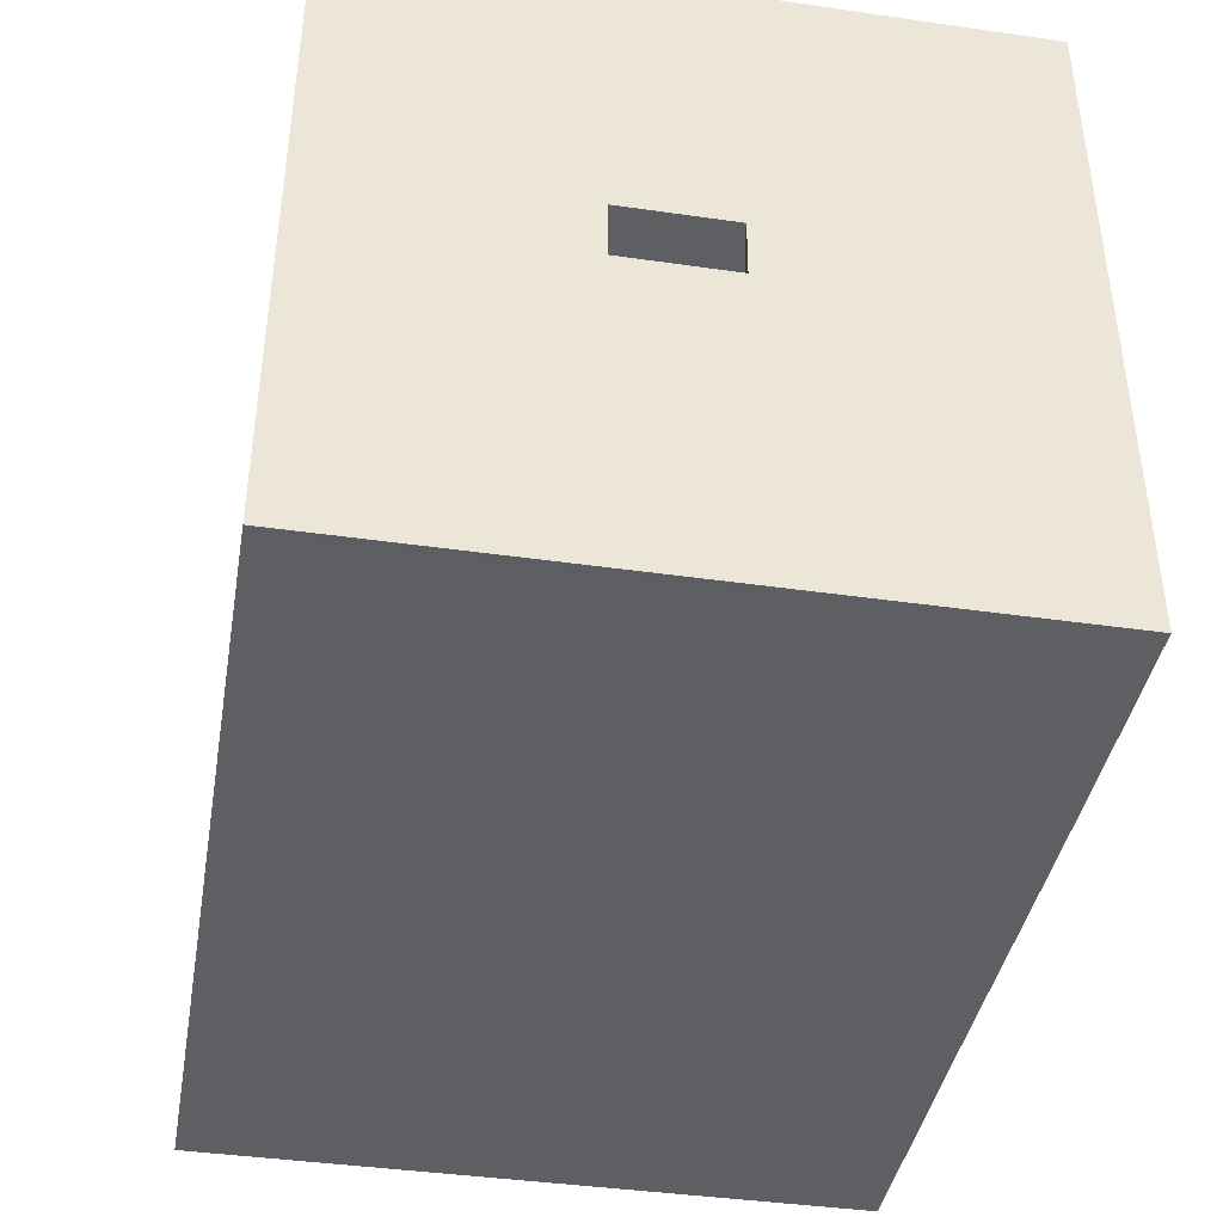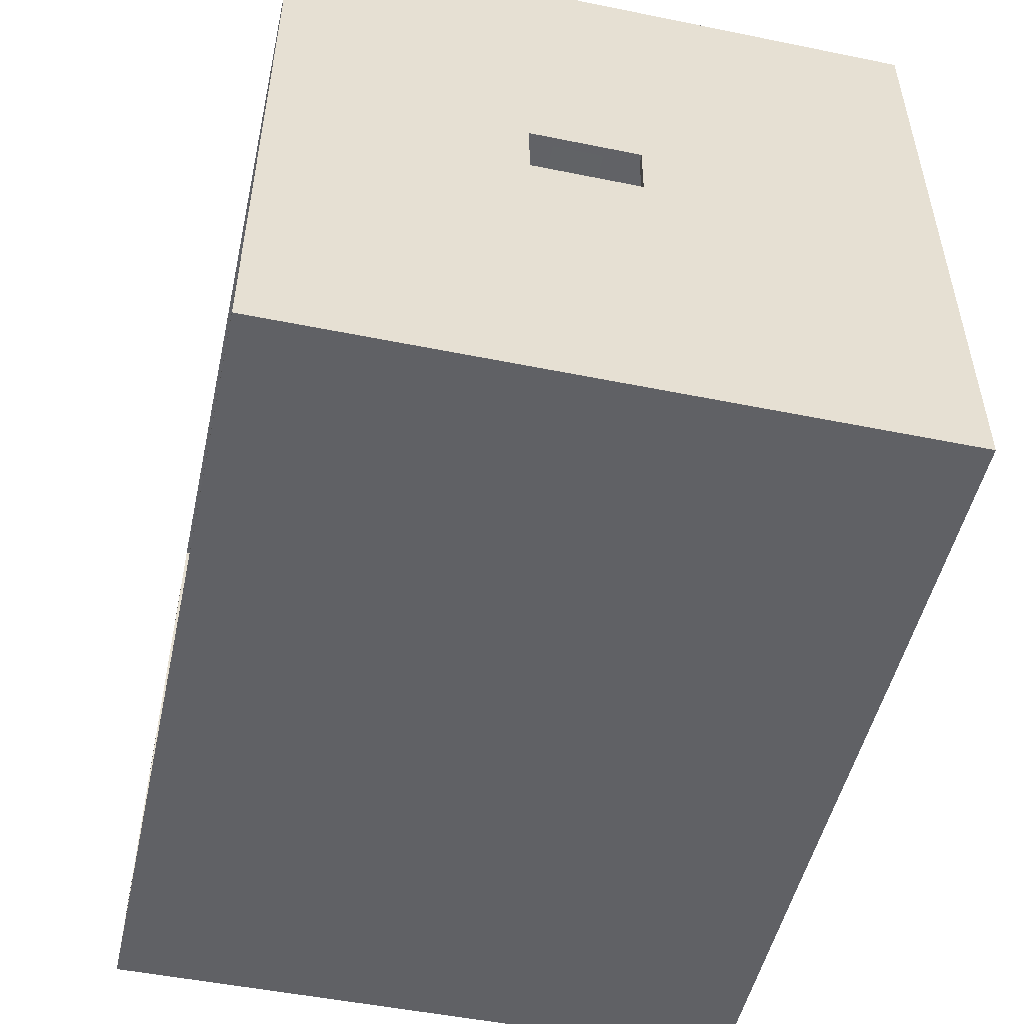
<metadata>
{"format":"obj","ext":"obj","renderer":"f3d","projection":"perspective","resolution":1024,"background":"white","views":[{"elev":-41.2,"azim":80.1,"up":"+Z"},{"elev":-50.7,"azim":77.5,"up":"+Z"}]}
</metadata>
<code>
v -1.014 3.152 -1.159
v -1.014 -11.1 -1.159
v -1.014 3.201 1.162
v -1.014 -11.1 1.162
v -0.6617 3.152 -1.159
v -0.6612 -11.1 -1.159
v -0.6587 3.169 1.162
v -0.6587 -11.1 1.162
v -0.6613 -11.1 -13.31
v -1.013 -11.1 -13.31
v -0.6617 3.048 -13.31
v -1.013 3.048 -13.3
v -1.015 3.158 12.53
v -0.6587 3.158 12.53
v -0.6587 -11.1 12.53
v -1.015 -11.1 12.53
v -0.6587 14.83 1.162
v -1.013 14.83 1.162
v -0.6617 14.83 -1.159
v -1.013 14.83 -1.159
v -1.012 14.83 -13.28
v -0.6617 14.83 -13.31
v -0.6587 14.83 12.53
v -1.014 14.83 12.53
v -0.6587 3.158 12.9
v -0.6587 -11.1 12.9
v -1.014 -11.1 12.9
v -0.6587 14.83 12.9
v -1.014 14.83 12.9
v -1.014 3.158 12.9
v -34 14.83 12.53
v -34 3.158 12.53
v -34 -11.1 12.53
v -34 14.83 12.9
v -34 3.158 12.9
v -34 -11.1 12.9
v -34.39 14.83 12.53
v -34.39 3.158 12.53
v -34.39 -11.1 12.53
v -34.39 14.83 12.9
v -34.39 3.158 12.9
v -34.39 -11.1 12.9
v -34.02 14.83 -13.14
v -34.01 3.158 -13.15
v -34.01 -11.1 -13.17
v -34.39 14.83 -13.15
v -34.39 3.158 -13.15
v -34.39 -11.1 -13.15
v -34.39 3.158 5.478
v -34.39 -11.1 5.478
v -34 3.158 5.478
v -34.01 14.83 5.478
v -34.39 14.83 5.478
v -34 -11.1 5.478
v -34.39 3.158 -4.003
v -34.01 3.158 -4.003
v -34 -11.1 -4.003
v -34.39 -11.1 -4.003
v -34.01 14.83 -2.443
v -34.39 14.83 -4.003
v -34.39 -11.1 9.004
v -34 14.83 9.004
v -34.39 14.83 9.004
v -34.39 3.158 9.004
v -34 3.158 9.004
v -33.99 -11.1 9.004
v -1.014 4.818 12.53
v -34 4.818 12.53
v -34.01 14.83 1.229
v -34.39 14.83 1.229
v -34 3.158 1.229
v -34.39 3.158 1.229
v -34.39 -11.1 1.229
v -34 -11.1 1.229
v -34.39 3.158 -3.483
v -34.01 3.158 -3.483
v -34 -11.1 -3.483
v -34.39 -11.1 -3.483
v -34.01 14.83 -1.923
v -34.39 14.83 -3.483
v -0.6587 0.9887 12.53
v -1.014 1.01 1.162
v -0.6587 0.9939 1.162
v -1.015 0.9887 12.53
v -0.6587 0.9887 12.9
v -1.014 0.9887 12.9
v -34 0.9887 12.53
v -34 0.9887 12.9
v -34.39 0.9887 12.53
v -34.39 0.9887 12.9
v -34 0.9887 5.478
v -34.39 0.9887 5.478
v -34.39 0.9887 9.004
v -34 0.9887 9.004
v -34 0.9887 1.229
v -34.39 0.9887 1.229
v -34.01 0.9887 -13.16
v -34.39 0.9886 -13.15
v -34.01 0.9887 -4.003
v -34.39 0.9887 -4.003
v -34.39 0.9887 -3.483
v -34.01 0.9887 -3.483
v -1.014 0.9857 -1.159
v -0.6615 0.9334 -13.31
v -1.013 0.9334 -13.3
v -0.6614 0.9857 -1.159
v -34 3.158 -13.59
v -34 0.9886 -13.59
v -34 14.83 -13.59
v -34.39 14.83 -13.58
v -34.39 3.158 -13.59
v -34.39 0.9886 -13.59
v -34.39 -11.1 -13.59
v -34 -11.1 -13.59
v -1.014 3.048 -13.9
v -0.6611 -11.1 -13.91
v -1.014 -11.1 -13.9
v -0.6613 0.9334 -13.91
v -1.014 0.9334 -13.9
v -0.6615 3.048 -13.91
v -1.014 14.83 -13.9
v -0.6615 14.83 -13.91
v -1.014 -1.208 -1.159
v -0.6614 -1.235 -13.31
v -1.013 -1.235 -13.3
v -0.6613 -1.208 -1.159
v -34.39 -1.207 -4.003
v -34.39 -1.207 -3.483
v -34.01 -1.207 -13.16
v -34.39 -1.207 -13.15
v -34.01 -1.207 -4.003
v -34.01 -1.207 -3.483
v -34 -1.207 -13.59
v -34.39 -1.207 -13.59
v -0.6612 -1.235 -13.91
v -1.014 -1.235 -13.9
v -0.6587 -1.207 12.53
v -0.6587 -1.204 1.162
v -0.6587 -1.207 12.9
v -34.39 -1.207 5.478
v -34.39 -1.207 9.004
v -1.015 -1.207 12.53
v -1.014 -1.196 1.162
v -34.39 -1.207 1.229
v -1.014 -1.207 12.9
v -34 -1.207 12.53
v -34 -1.207 12.9
v -34.39 -1.207 12.53
v -34.39 -1.207 12.9
v -34 -1.207 5.478
v -34 -1.207 9.004
v -34 -1.207 1.229
v -0.6587 9.822 12.53
v -0.6617 9.822 -13.31
v -0.6587 9.822 12.9
v -0.6587 9.822 1.162
v -0.6617 9.822 -1.159
v -1.014 9.822 12.9
v -34 9.822 12.9
v -34.39 9.822 12.53
v -34.39 9.822 12.9
v -34.39 9.822 -13.15
v -34.39 9.822 5.478
v -34.39 9.822 -4.003
v -34.39 9.822 9.004
v -34.39 9.822 1.229
v -34.39 9.822 -3.483
v -34.39 9.822 -13.58
v -0.6615 9.822 -13.91
v -34.39 -11.1 9.359
v -34 14.83 9.359
v -34.39 14.83 9.359
v -34.39 3.158 9.359
v -34 3.158 9.359
v -33.99 -11.1 9.359
v -34 0.9887 9.359
v -34.39 0.9887 9.359
v -34.39 -1.207 9.359
v -34 -1.207 9.359
v -34.39 9.822 9.359
v -0.6587 -11.1 9.36
v -1.015 -11.1 9.36
v -0.6587 3.164 9.36
v -1.014 3.18 9.36
v -1.014 14.83 9.36
v -0.6587 14.83 9.36
v -0.6587 0.9913 9.36
v -1.014 0.9994 9.36
v -0.6587 -1.206 9.36
v -1.014 -1.202 9.36
v -0.6587 9.822 9.36
v -34.39 -11.1 9.751
v -34 14.83 9.751
v -34.39 14.83 9.751
v -34.39 3.158 9.751
v -34 3.158 9.751
v -34 -11.1 9.751
v -34 4.818 9.751
v -34 0.9887 9.751
v -34.39 0.9887 9.751
v -34.39 -1.207 9.751
v -34 -1.207 9.751
v -34.39 9.822 9.751
v -0.6587 -11.1 9.689
v -1.015 -11.1 9.689
v -0.6587 3.161 9.689
v -0.6587 0.99 9.689
v -1.014 0.994 9.689
v -0.6587 -1.206 9.689
v -1.014 -1.204 9.689
v -0.6587 9.822 9.689
v -1.014 3.169 9.689
v -1.014 14.83 9.689
v -0.6587 14.83 9.689
v -1.014 4.818 9.689
v -17.51 3.169 9.329
v -17.51 14.83 9.72
v -17.51 14.83 9.359
v -17.51 3.164 9.72
v -17.51 4.818 9.72
v -17.51 -1.206 9.626
v -17.51 -1.223 9.379
v -17.51 0.5725 9.626
v -17.51 0.994 9.365
v -33.76 3.164 9.344
v -33.76 14.83 9.735
v -33.76 14.83 9.359
v -33.76 3.161 9.735
v -33.76 4.818 9.735
v -33.76 -1.206 9.688
v -33.76 -1.215 9.369
v -33.76 0.7806 9.688
v -33.76 0.9914 9.362
v -31.42 14.83 9.728
v -31.42 14.83 9.359
v -31.42 3.162 9.728
v -31.42 4.818 9.728
v -31.42 3.166 9.336
v -31.42 -1.206 9.657
v -31.42 0.6765 9.657
v -31.42 0.9927 9.363
v -31.42 -1.219 9.374
v -1.401 14.83 9.704
v -1.401 14.83 9.359
v -1.401 3.166 9.704
v -1.401 -1.205 9.657
v -1.401 4.818 9.704
v -1.401 3.174 9.344
v -1.401 -1.212 9.37
v -1.401 0.7833 9.657
v -1.401 0.9967 9.362
v -3.767 3.172 9.337
v -3.767 -1.218 9.374
v -3.767 14.83 9.712
v -3.767 14.83 9.359
v -3.767 3.165 9.712
v -3.767 -1.205 9.641
v -3.767 4.818 9.712
v -3.767 0.6779 9.641
v -3.767 0.9954 9.363
v -1.014 6.96 1.162
v -1.013 6.96 -1.159
v -34 6.96 5.478
v -34.01 6.96 -2.443
v -34 6.96 9.004
v -34.01 6.96 1.229
v -34.01 6.96 -1.923
v -34 6.96 9.359
v -1.014 6.96 9.36
v -17.51 6.96 9.359
v -33.76 6.96 9.359
v -31.42 6.96 9.359
v -1.401 6.979 9.359
v -3.767 6.979 9.359
v -1.013 11.48 1.162
v -1.013 11.48 -1.159
v -34.01 11.57 5.478
v -34.01 11.48 -2.443
v -34 11.57 9.004
v -34.01 11.57 1.229
v -34.01 11.57 -1.923
v -34 11.57 9.359
v -1.014 11.48 9.36
v -17.51 11.57 9.359
v -33.76 11.57 9.359
v -31.42 11.57 9.359
v -1.401 11.41 9.359
v -3.767 11.41 9.359
v -1.014 14.43 12.53
v -34 14.43 12.53
v -34 14.43 9.751
v -1.014 14.43 9.689
v -17.51 14.43 9.72
v -33.76 14.43 9.735
v -31.42 14.43 9.728
v -1.401 11.4 9.704
v -3.767 11.4 9.712
v -1.014 10.05 12.53
v -34 10.05 12.53
v -34 10.05 9.751
v -1.014 10.06 9.689
v -17.51 10.06 9.72
v -33.76 10.06 9.735
v -31.42 10.06 9.728
v -1.401 7.033 9.704
v -3.767 7.034 9.712
v -1.115 9.82 -13.9
v -34.01 9.867 -13.59
v -34.02 7.19 -13.15
v -34.02 11.58 -13.15
v -1.013 7.144 -13.29
v -1.013 11.54 -13.29
v -1.013 3.1 -3.862
v -0.6617 3.1 -3.862
v -0.6613 -11.1 -3.862
v -1.014 -11.1 -3.862
v -1.013 14.83 -2.302
v -0.6617 14.83 -3.862
v -1.013 0.9596 -3.862
v -0.6615 0.9596 -3.862
v -1.013 -1.221 -3.862
v -0.6614 -1.221 -3.862
v -0.6617 9.822 -3.862
v -1.013 7.052 -2.291
v -1.013 11.47 -2.268
v -1.014 -11.1 -4.477
v -1.013 14.83 -2.907
v -0.6617 14.83 -4.477
v -1.013 0.9465 -4.477
v -0.6615 0.9465 -4.477
v -1.013 -1.228 -4.477
v -0.6614 -1.228 -4.477
v -1.013 3.074 -4.477
v -0.6617 3.074 -4.477
v -0.6613 -11.1 -4.477
v -0.6617 9.822 -4.477
v -1.013 7.098 -2.902
v -1.013 11.55 -2.905
v -34.39 3.158 -4.464
v -34.01 3.158 -4.464
v -34.01 -11.1 -4.464
v -34.39 -11.1 -4.464
v -34.02 14.83 -2.91
v -34.39 14.83 -4.464
v -34.01 0.9886 -4.464
v -34.39 0.9886 -4.464
v -34.39 -1.207 -4.464
v -34.01 -1.207 -4.464
v -34.39 9.822 -4.464
v -34.02 11.57 -2.908
v -34.01 7.075 -2.905
v -22.55 14.83 -2.373
v -22.55 14.83 -2.909
v -22.55 7.006 -2.367
v -22.55 7.087 -2.903
v -22.32 14.83 -13.67
v -22.33 -11.1 -13.21
v -22.32 -11.1 -13.67
v -22.32 0.961 -13.67
v -22.33 0.961 -13.19
v -22.33 3.103 -13.19
v -22.32 3.103 -13.67
v -22.33 14.83 -13.18
v -22.33 -1.221 -13.2
v -22.32 -1.221 -13.67
v -22.38 9.844 -13.67
v -22.33 11.56 -13.18
v -22.33 7.167 -13.19
v -22.81 -11.1 -13.67
v -22.81 0.9748 -13.67
v -22.82 0.9748 -13.19
v -22.81 3.131 -13.67
v -22.82 14.83 -13.18
v -22.82 11.57 -13.18
v -22.82 7.179 -13.19
v -22.81 14.83 -13.66
v -22.82 -11.1 -13.2
v -22.82 3.131 -13.19
v -22.82 -1.214 -13.19
v -22.81 -1.214 -13.67
v -22.84 9.855 -13.66
v -11.09 14.83 -13.82
v -11.09 -11.1 -13.28
v -11.09 3.075 -13.26
v -11.09 -1.228 -13.27
v -11.09 -1.228 -13.82
v -11.16 9.832 -13.82
v -11.09 -11.1 -13.82
v -11.09 0.9472 -13.82
v -11.09 0.9472 -13.26
v -11.09 3.075 -13.82
v -11.09 14.83 -13.25
v -11.09 11.55 -13.25
v -11.09 7.156 -13.26
v -11.54 -11.1 -13.82
v -11.54 0.9541 -13.82
v -11.55 0.9541 -13.26
v -11.54 3.089 -13.82
v -11.55 14.83 -13.25
v -11.55 11.56 -13.25
v -11.55 7.161 -13.25
v -11.54 14.83 -13.81
v -11.54 -11.1 -13.27
v -11.55 3.089 -13.26
v -11.55 -1.224 -13.26
v -11.54 -1.224 -13.82
v -11.61 9.838 -13.81
v -22.56 11.48 -2.355
v -22.55 11.02 -2.906
v -22.98 6.983 -2.405
v -22.98 14.83 -2.408
v -22.98 14.83 -2.91
v -22.98 7.081 -2.904
v -22.99 11.48 -2.399
v -22.98 11.3 -2.907
v -11.15 7.092 -2.903
v -11.15 14.83 -2.908
v -11.15 14.83 -2.337
v -11.15 7.029 -2.329
v -11.16 11.48 -2.312
v -11.15 11.28 -2.906
v -11.66 14.83 -2.355
v -11.66 7.017 -2.348
v -11.67 11.48 -2.333
v -11.66 11.15 -2.906
v -11.66 7.089 -2.903
v -11.66 14.83 -2.908
v -3.756 7.095 -2.902
v -3.756 14.83 -2.908
v -3.756 14.83 -2.32
v -3.756 7.04 -2.31
v -3.759 11.43 -2.29
v -3.756 11.38 -2.905
v -1.41 7.097 -2.902
v -1.41 14.83 -2.907
v -1.41 14.83 -2.311
v -1.41 7.046 -2.301
v -1.411 11.43 -2.279
v -1.41 11.44 -2.905
f 67 13 32 68
f 335 326 10 9
f 205 204 15 16
f 210 205 16 142
f 329 333 12 105
f 16 15 26 27
f 292 289 24 213
f 103 106 5 1
f 82 3 7 83
f 5 7 3 1
f 33 36 42 39
f 16 27 36 33
f 142 16 33 146
f 348 341 45 129
f 341 342 48 45
f 66 61 50 54
f 151 66 54 150
f 77 78 58 57
f 132 77 57 131
f 179 175 66 151
f 175 170 61 66
f 268 174 65 265
f 267 76 56 264
f 265 65 51 263
f 212 13 67 215
f 298 67 68 299
f 54 50 73 74
f 263 51 71 266
f 266 71 76 267
f 51 91 95 71
f 13 84 87 32
f 143 82 83 138
f 212 208 84 13
f 76 102 99 56
f 340 345 97 44
f 331 329 105 125
f 9 10 117 116
f 377 45 114 369
f 379 129 45 377
f 384 390 105 12
f 45 48 113 114
f 371 97 129 379
f 6 8 4 2
f 102 132 131 99
f 345 348 129 97
f 123 126 106 103
f 91 150 152 95
f 123 143 138 126
f 176 179 151 94
f 94 151 150 91
f 208 210 142 84
f 74 77 132 152
f 316 2 123 321
f 2 4 143 123
f 74 152 150 54
f 87 84 142 146
f 197 192 170 175
f 82 143 190 188
f 143 4 182 190
f 4 8 181 182
f 68 32 196 198
f 146 33 197 202
f 33 39 192 197
f 299 68 198 300
f 32 87 199 196
f 87 146 202 199
f 240 223 219 236
f 190 182 205 210
f 182 181 204 205
f 273 269 184 248
f 305 247 215 301
f 228 229 198 196
f 256 258 220 219
f 304 237 220 302
f 272 270 216 238
f 179 202 197 175
f 230 202 179 231
f 239 221 223 240
f 246 210 208 250
f 259 256 219 223
f 242 241 224 222
f 249 251 188 190
f 248 184 188 251
f 174 176 94 65
f 225 233 176 174
f 184 3 82 188
f 179 176 233 231
f 202 230 232 199
f 268 271 225 174
f 300 198 229 303
f 236 237 229 228
f 199 232 228 196
f 219 220 237 236
f 216 224 241 238
f 271 272 238 225
f 303 229 237 304
f 208 212 245 250
f 212 215 247 245
f 306 258 247 305
f 274 273 248 252
f 270 274 252 216
f 302 220 258 306
f 221 257 259 223
f 222 224 260 253
f 216 252 260 224
f 247 248 252 258
f 247 245 248
f 258 252 256
f 245 247 258 256
f 3 184 269 261
f 1 3 261 262
f 217 293 297 254
f 254 297 296 243
f 226 294 295 234
f 193 291 294 226
f 234 295 293 217
f 243 296 292 213
f 31 290 291 193
f 24 289 290 31
f 301 298 289 292
f 215 67 298 301
f 293 302 306 297
f 294 303 304 295
f 291 300 303 294
f 295 304 302 293
f 296 305 301 292
f 290 299 300 291
f 289 298 299 290
f 340 44 309 351
f 351 309 310 350
f 350 310 43 343
f 384 12 311 394
f 337 311 12 333
f 262 324 313 1
f 326 316 321 331
f 123 103 319 321
f 103 1 313 319
f 6 2 316 315
f 10 326 331 125
f 321 319 329 331
f 319 313 333 329
f 315 316 326 335
f 99 131 348 345
f 56 99 345 340
f 57 58 342 341
f 131 57 341 348
f 264 56 340 351
f 324 337 333 313
f 367 409 355 368
f 378 361 368 375
f 397 360 364 405
f 378 371 360 361
f 405 364 357 403
f 403 357 358 395
f 44 97 371 378
f 44 378 375 309
f 309 375 374 310
f 310 374 373 43
f 360 371 379 364
f 364 379 377 357
f 357 377 369 358
f 10 383 388 117
f 125 385 383 10
f 105 390 385 125
f 404 384 394 401
f 404 397 390 384
f 361 360 397 404
f 361 404 401 368
f 368 401 400 367
f 367 400 399 363
f 383 403 395 388
f 385 405 403 383
f 390 397 405 385
f 412 415 350 343
f 415 413 351 350
f 367 363 353 409
f 401 426 425 400
f 355 409 425 426
f 409 353 427 425
f 374 415 412 373
f 374 375 413 415
f 400 425 427 399
f 336 154 22 328
f 156 157 19 17
f 332 335 9 124
f 124 9 116 135
f 207 206 14 81
f 19 20 18 17
f 327 328 22 21
f 214 213 24 23
f 191 156 17 186
f 158 155 28 29
f 85 25 30 86
f 153 23 28 155
f 81 14 25 85
f 23 24 29 28
f 158 29 34 159
f 34 31 37 40
f 29 24 31 34
f 86 30 35 88
f 148 39 42 149
f 159 34 40 161
f 88 35 41 90
f 162 46 110 168
f 344 343 43 46
f 344 349 164 60
f 165 63 53 163
f 63 62 52 53
f 167 80 60 164
f 80 79 59 60
f 101 75 55 100
f 177 173 64 93
f 172 171 62 63
f 180 172 63 165
f 160 38 41 161
f 21 22 122 121
f 140 92 96 144
f 144 96 95 152
f 163 53 70 166
f 73 144 128 78
f 53 52 69 70
f 92 49 72 96
f 70 69 79 80
f 166 70 80 167
f 101 102 76 75
f 96 72 71 95
f 76 71 72 75
f 178 177 93 141
f 141 93 92 140
f 147 88 90 149
f 38 89 90 41
f 145 86 88 147
f 137 81 85 139
f 139 85 86 145
f 209 207 81 137
f 128 132 102 101
f 128 101 100 127
f 347 346 98 130
f 373 376 109 43
f 334 330 104 11
f 92 93 94 91
f 93 64 65 94
f 64 49 51 65
f 49 92 91 51
f 133 114 113 134
f 107 108 112 111
f 130 98 112 134
f 46 43 109 110
f 119 115 120 118
f 136 119 118 135
f 154 11 120 169
f 11 104 118 120
f 380 133 108 370
f 370 108 107 372
f 111 112 98 47
f 339 346 100 55
f 369 114 133 380
f 117 136 135 116
f 48 130 134 113
f 108 133 134 112
f 342 347 130 48
f 78 128 127 58
f 104 124 135 118
f 204 209 137 15
f 26 139 145 27
f 15 137 139 26
f 27 145 147 36
f 36 147 149 42
f 61 141 140 50
f 170 178 141 61
f 50 140 144 73
f 89 148 149 90
f 22 154 169 122
f 72 166 167 75
f 49 163 166 72
f 37 160 161 40
f 173 180 165 64
f 75 167 164 55
f 64 165 163 49
f 339 349 162 47
f 47 162 168 111
f 35 159 161 41
f 30 158 159 35
f 14 153 155 25
f 30 25 155 158
f 183 7 156 191
f 7 5 157 156
f 334 11 154 336
f 152 132 128 144
f 330 332 124 104
f 73 78 77 74
f 6 126 138 8
f 195 203 180 173
f 192 201 178 170
f 201 200 177 178
f 203 194 172 180
f 194 193 171 172
f 206 183 191 211
f 8 138 189 181
f 138 83 187 189
f 211 191 186 214
f 17 18 185 186
f 83 7 183 187
f 89 38 195 200
f 37 31 193 194
f 160 37 194 203
f 148 89 200 201
f 39 148 201 192
f 38 160 203 195
f 153 211 214 23
f 14 206 211 153
f 181 189 209 204
f 186 185 213 214
f 187 183 206 207
f 243 213 185 244
f 173 177 200 195
f 234 217 218 235
f 189 187 207 209
f 257 221 222 253
f 233 232 230 231
f 193 226 227 171
f 221 239 242 222
f 226 234 235 227
f 233 225 228 232
f 241 240 236 238
f 242 239 240 241
f 228 225 238 236
f 210 246 249 190
f 254 243 244 255
f 217 254 255 218
f 251 250 245 248
f 257 253 260 259
f 248 245 256 252
f 288 297 306 274
f 274 306 305 273
f 273 305 296 287
f 287 296 297 288
f 122 169 307 121
f 169 120 115 307
f 376 381 308 109
f 381 372 107 308
f 168 308 107 111
f 110 109 308 168
f 251 249 246 250
f 106 126 322 320
f 5 314 323 157
f 5 106 320 314
f 20 19 318 317
f 126 6 315 322
f 157 323 318 19
f 320 322 332 330
f 314 334 336 323
f 314 320 330 334
f 317 318 328 327
f 322 315 335 332
f 323 336 328 318
f 55 164 349 339
f 58 127 347 342
f 47 98 346 339
f 127 100 346 347
f 46 162 349 344
f 60 59 343 344
f 436 317 327 435
f 410 264 351 413
f 411 352 353 412
f 423 354 355 426
f 407 398 362 366
f 402 407 366 356
f 395 358 365 406
f 396 359 362 398
f 406 365 359 396
f 399 402 356 363
f 366 362 372 381
f 356 366 381 376
f 358 369 380 365
f 359 370 372 362
f 365 380 370 359
f 363 356 376 373
f 21 121 382 392
f 136 386 389 119
f 119 389 391 115
f 117 388 386 136
f 121 307 387 382
f 307 115 391 387
f 392 382 402 399
f 386 406 396 389
f 389 396 398 391
f 388 395 406 386
f 382 387 407 402
f 387 391 398 407
f 59 411 412 343
f 354 410 413 355
f 401 394 416 426
f 431 419 416 428
f 422 418 417 427
f 352 422 427 353
f 419 423 426 416
f 413 375 368 355
f 412 353 363 373
f 399 427 417 392
f 439 434 437 438
f 418 430 429 417
f 324 437 434 337
f 433 432 431 428
f 438 432 433 439
f 430 436 435 429
f 260 252 256 259
f 394 311 312 393
f 393 312 21 392
f 338 312 311 337
f 327 21 312 338
f 434 439 338 337
f 439 435 327 338
f 393 392 417 421
f 394 393 421 416
f 421 417 429 433
f 416 421 433 428
f 433 429 435 439
f 276 275 18 20
f 275 283 185 18
f 284 288 274 270
f 285 286 272 271
f 282 285 271 268
f 286 284 270 272
f 287 283 269 273
f 280 266 267 281
f 277 263 266 280
f 279 265 263 277
f 281 267 264 278
f 282 268 265 279
f 171 282 279 62
f 79 281 278 59
f 62 279 277 52
f 52 277 280 69
f 69 280 281 79
f 244 185 283 287
f 235 218 284 286
f 171 227 285 282
f 227 235 286 285
f 255 244 287 288
f 218 255 288 284
f 261 269 283 275
f 262 261 275 276
f 20 317 325 276
f 276 325 324 262
f 414 410 354 408
f 438 437 324 325
f 411 59 278 414
f 422 352 408 424
f 352 411 414 408
f 278 264 410 414
f 430 418 420 432
f 424 423 419 420
f 408 354 423 424
f 418 422 424 420
f 430 432 438 436
f 420 419 431 432
f 317 436 438 325
l 199 176
l 188 208
l 12 115

</code>
